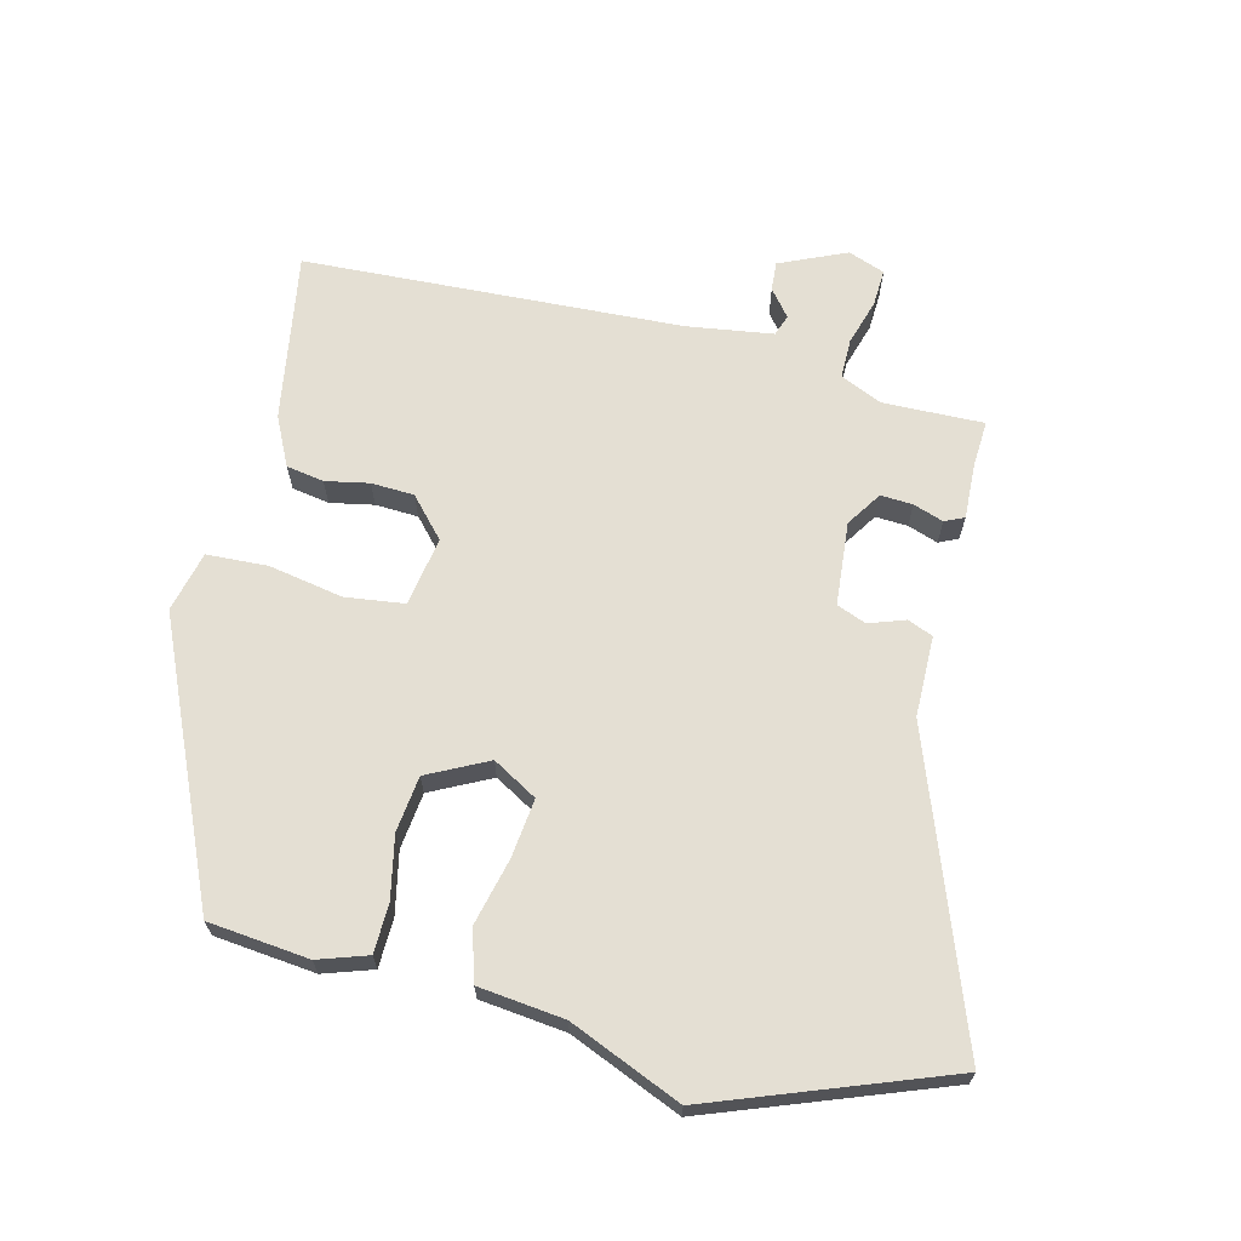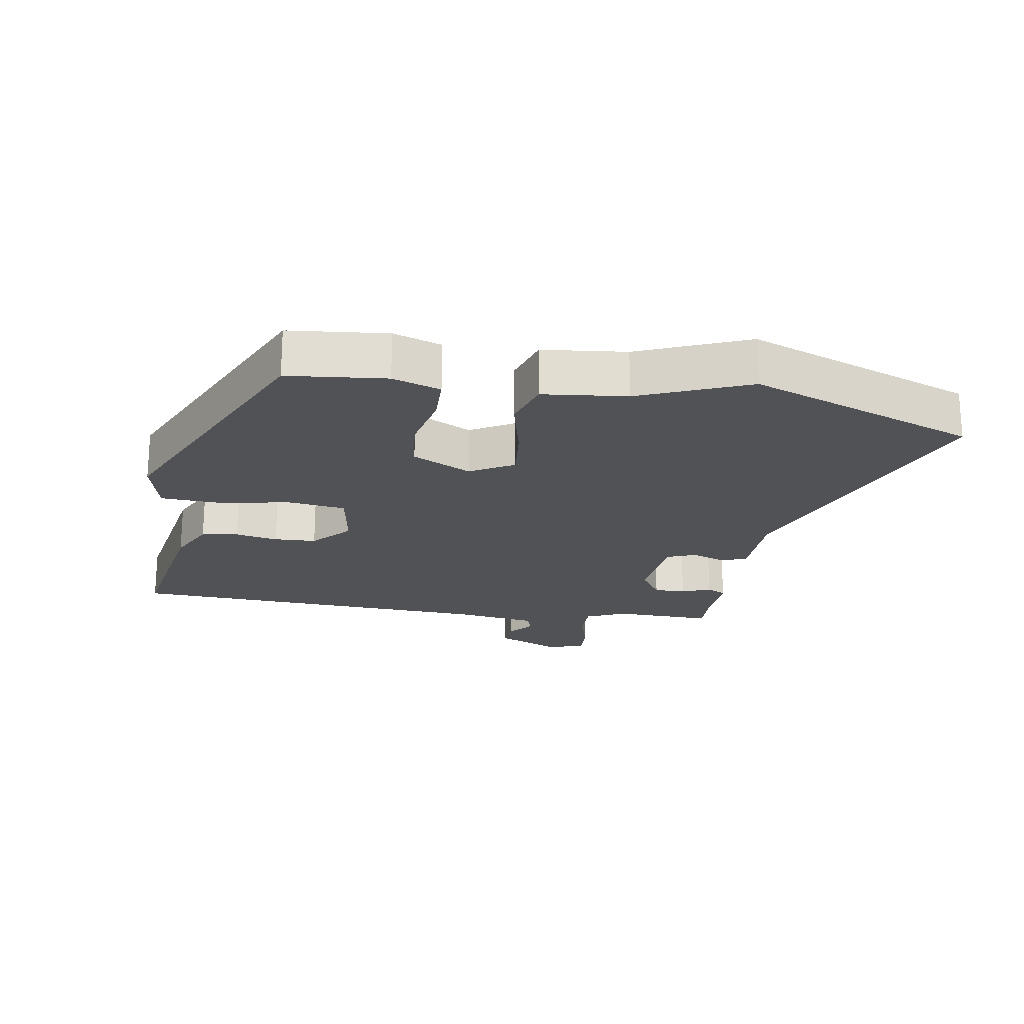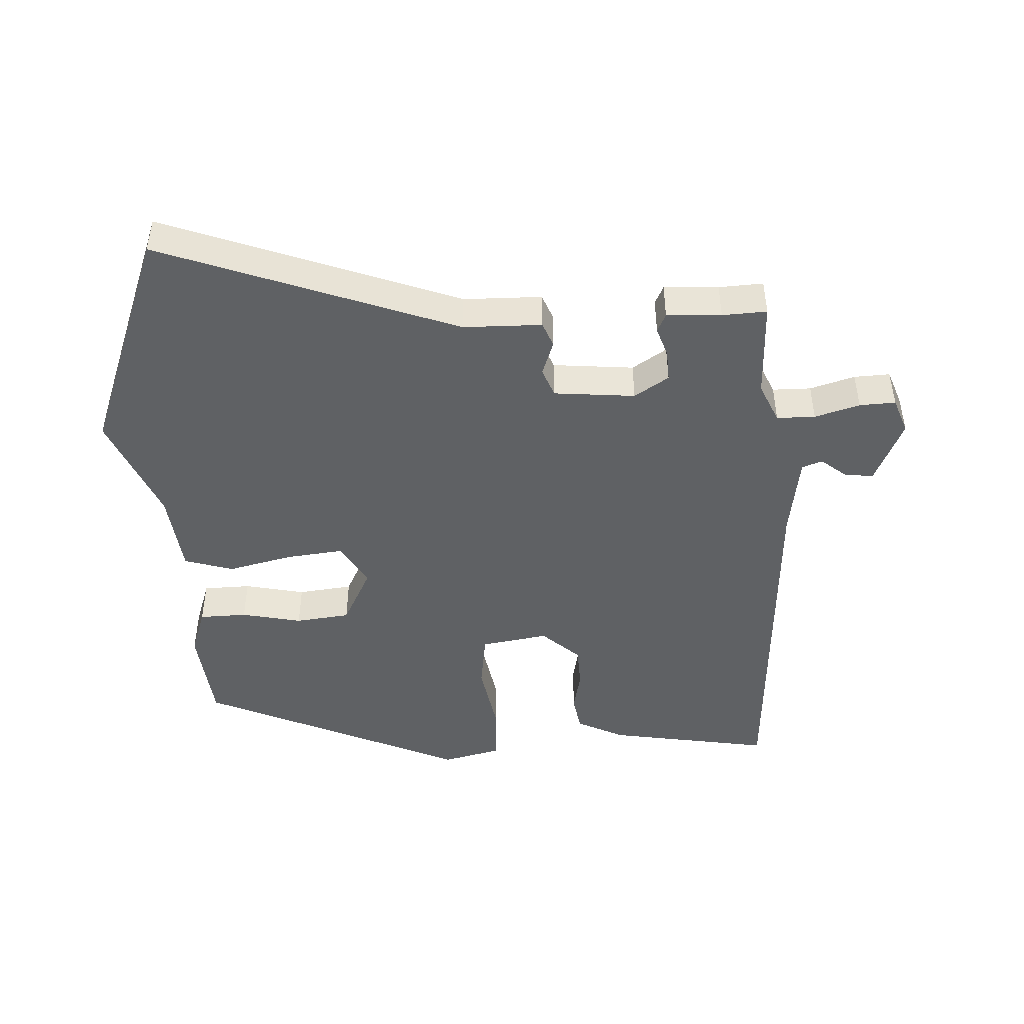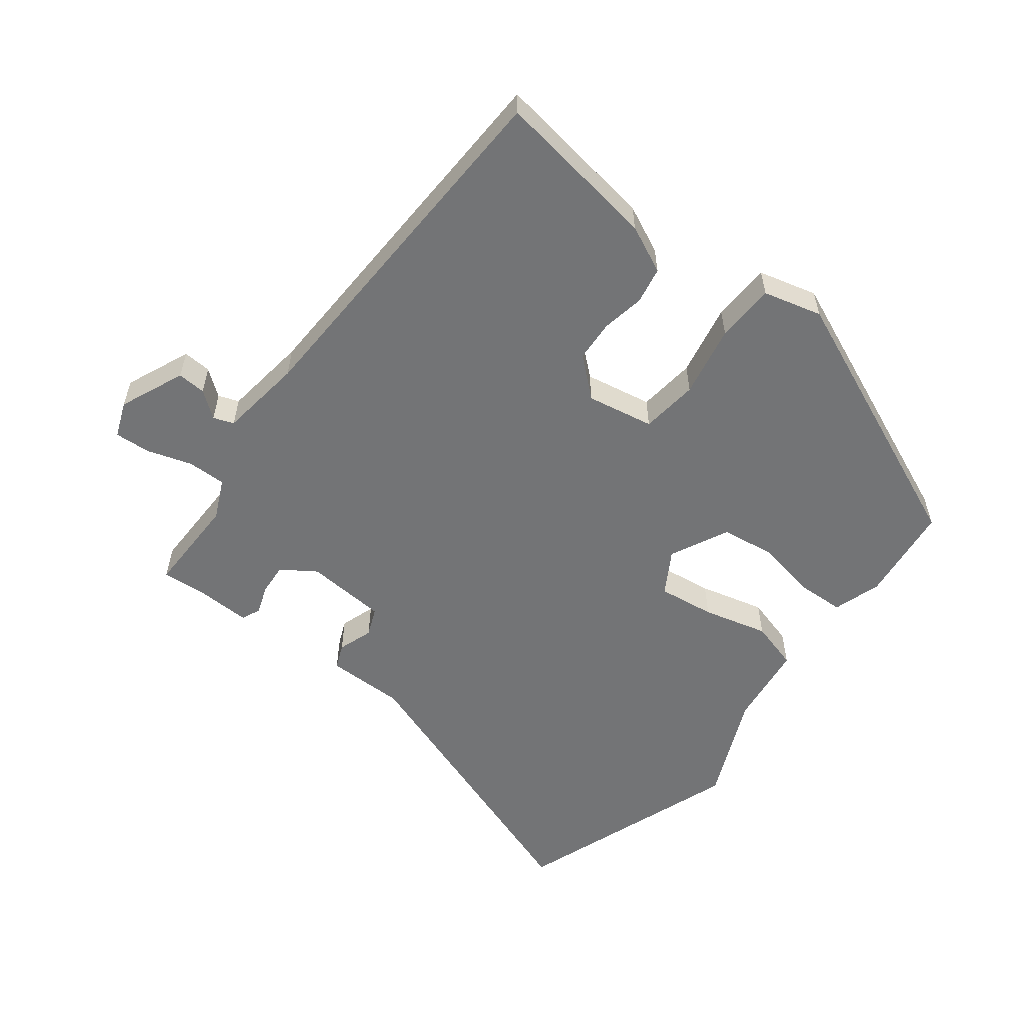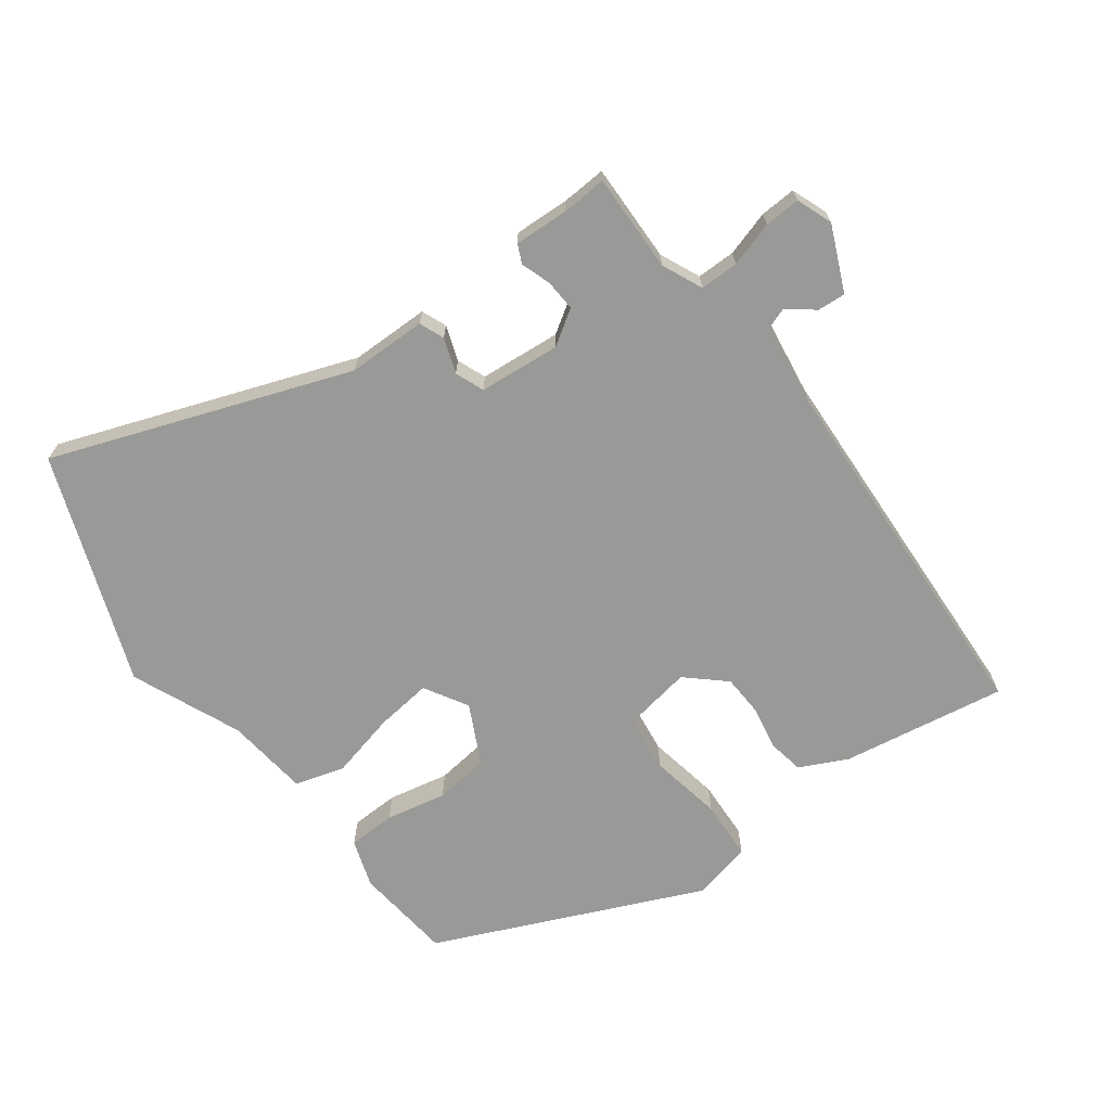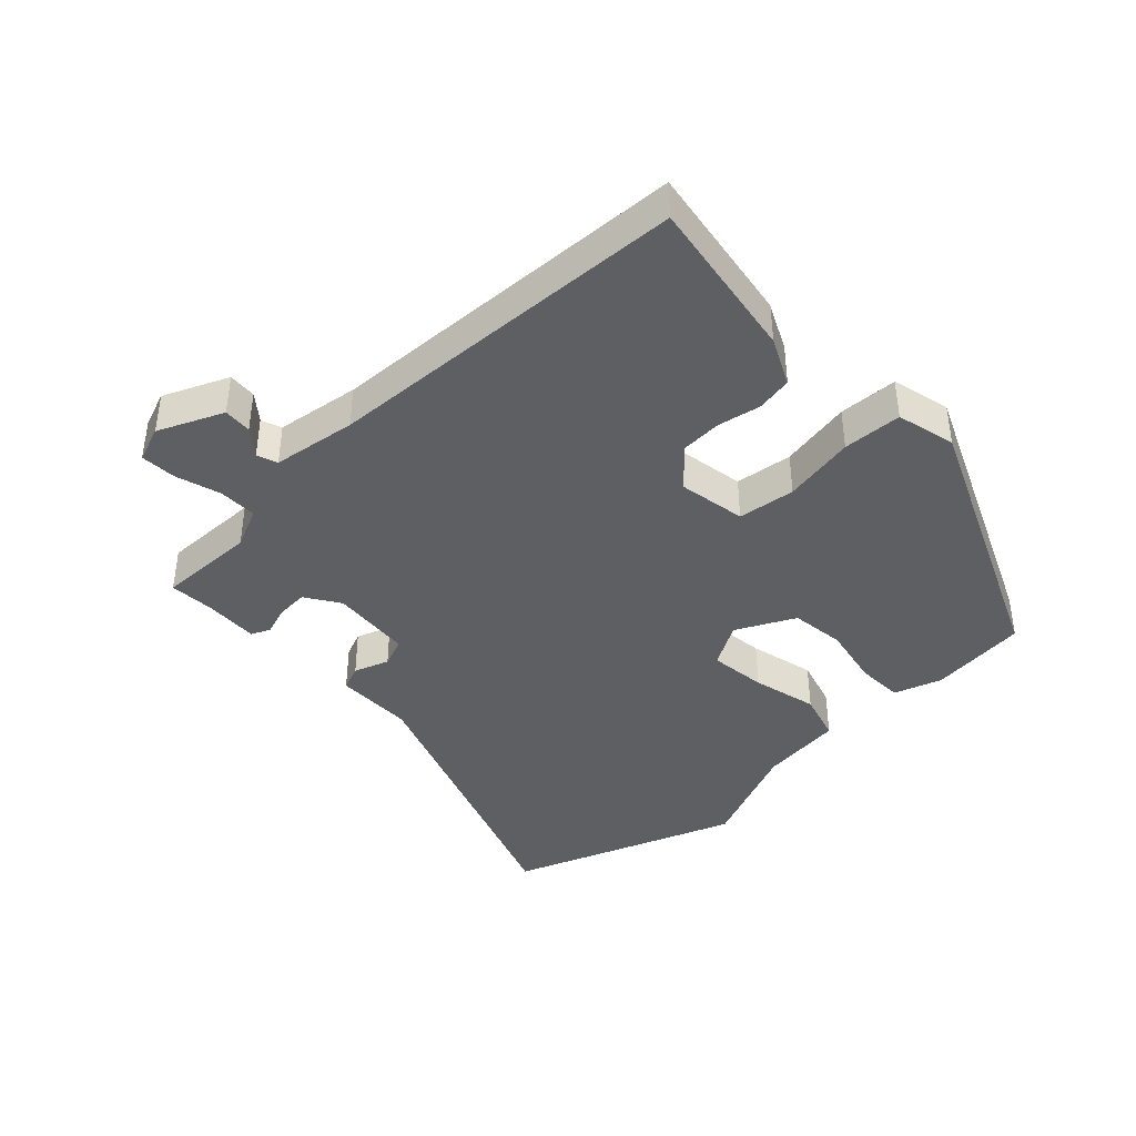
<metadata>
{"format":"obj","ext":"obj","renderer":"f3d","projection":"perspective","resolution":1024,"background":"white","views":[{"elev":66.7,"azim":104.8,"up":"+Y"},{"elev":-20.9,"azim":81.2,"up":"+Y"},{"elev":-46.4,"azim":-176.5,"up":"+Y"},{"elev":-56.2,"azim":-35.9,"up":"+Y"},{"elev":-68.8,"azim":-142.5,"up":"+Y"},{"elev":-40.9,"azim":-45.5,"up":"+Y"}]}
</metadata>
<code>
v -0.494 0.07 0.531
v -0.239 0.07 0.485
v -0.166 0.07 0.448
v -0.157 0.07 0.391
v -0.171 0.07 0.325
v -0.169 0.07 0.26
v -0.111 0.07 0.206
v -0.006 0.07 0.222
v 0.007 0.07 0.311
v -0.012 0.07 0.424
v -0.006 0.07 0.516
v 0.086 0.07 0.537
v 0.496 0.07 0.348
v 0.51 0.07 0.195
v 0.484 0.07 0.121
v 0.41 0.07 0.12
v 0.316 0.07 0.141
v 0.231 0.07 0.132
v 0.184 0.07 0.042
v 0.222 0.07 -0.026
v 0.311 0.07 -0.017
v 0.413 0.07 0.006
v 0.489 0.07 -0.018
v 0.502 0.07 -0.148
v 0.571 0.07 -0.318
v 0.434 0.07 -0.669
v -0.022 0.07 -0.494
v -0.144 0.07 -0.491
v -0.159 0.07 -0.452
v -0.139 0.07 -0.398
v -0.156 0.07 -0.353
v -0.282 0.07 -0.34
v -0.336 0.07 -0.374
v -0.334 0.07 -0.423
v -0.319 0.07 -0.469
v -0.333 0.07 -0.498
v -0.418 0.07 -0.493
v -0.487 0.07 -0.496
v -0.481 0.07 -0.343
v -0.508 0.07 -0.28
v -0.568 0.07 -0.279
v -0.638 0.07 -0.299
v -0.694 0.07 -0.301
v -0.714 0.07 -0.245
v -0.668 0.07 -0.145
v -0.624 0.07 -0.149
v -0.584 0.07 -0.182
v -0.552 0.07 -0.171
v -0.531 0.07 -0.041
v -0.494 0 0.531
v -0.239 0 0.485
v -0.166 0 0.448
v -0.157 0 0.391
v -0.171 0 0.325
v -0.169 0 0.26
v -0.111 0 0.206
v -0.006 0 0.222
v 0.007 0 0.311
v -0.012 0 0.424
v -0.006 0 0.516
v 0.086 0 0.537
v 0.496 0 0.348
v 0.51 0 0.195
v 0.484 0 0.121
v 0.41 0 0.12
v 0.316 0 0.141
v 0.231 0 0.132
v 0.184 0 0.042
v 0.222 0 -0.026
v 0.311 0 -0.017
v 0.413 0 0.006
v 0.489 0 -0.018
v 0.502 0 -0.148
v 0.571 0 -0.318
v 0.434 0 -0.669
v -0.022 0 -0.494
v -0.144 0 -0.491
v -0.159 0 -0.452
v -0.139 0 -0.398
v -0.156 0 -0.353
v -0.282 0 -0.34
v -0.336 0 -0.374
v -0.334 0 -0.423
v -0.319 0 -0.469
v -0.333 0 -0.498
v -0.418 0 -0.493
v -0.487 0 -0.496
v -0.481 0 -0.343
v -0.508 0 -0.28
v -0.568 0 -0.279
v -0.638 0 -0.299
v -0.694 0 -0.301
v -0.714 0 -0.245
v -0.668 0 -0.145
v -0.624 0 -0.149
v -0.584 0 -0.182
v -0.552 0 -0.171
v -0.531 0 -0.041
f 45 46 47
f 44 45 47
f 43 44 47
f 42 43 47
f 41 42 47
f 40 41 47 48
f 39 40 48 49
f 37 38 39
f 37 39 49
f 36 37 49
f 35 36 49
f 34 35 49
f 27 28 29 30
f 27 30 31
f 26 27 31
f 25 26 31
f 24 25 31
f 24 31 32
f 23 24 32
f 22 23 32
f 21 22 32
f 15 16 17
f 14 15 17
f 13 14 17
f 12 13 17
f 11 12 17
f 10 11 17
f 9 10 17
f 8 9 17 18
f 7 8 18 19
f 3 4 5
f 2 3 5
f 1 2 5
f 49 1 5
f 49 5 6
f 33 34 49
f 49 6 7
f 33 49 7
f 32 33 7
f 20 21 32
f 7 19 20 32
f 96 95 94
f 96 94 93
f 96 93 92
f 96 92 91
f 96 91 90
f 97 96 90 89
f 98 97 89 88
f 88 87 86
f 98 88 86
f 98 86 85
f 98 85 84
f 98 84 83
f 79 78 77 76
f 80 79 76
f 80 76 75
f 80 75 74
f 80 74 73
f 81 80 73
f 81 73 72
f 81 72 71
f 81 71 70
f 66 65 64
f 66 64 63
f 66 63 62
f 66 62 61
f 66 61 60
f 66 60 59
f 66 59 58
f 67 66 58 57
f 68 67 57 56
f 54 53 52
f 54 52 51
f 54 51 50
f 54 50 98
f 55 54 98
f 98 83 82
f 56 55 98
f 56 98 82
f 56 82 81
f 81 70 69
f 81 69 68 56
f 1 50 51 2
f 2 51 52 3
f 3 52 53 4
f 4 53 54 5
f 5 54 55 6
f 6 55 56 7
f 7 56 57 8
f 8 57 58 9
f 9 58 59 10
f 10 59 60 11
f 11 60 61 12
f 12 61 62 13
f 13 62 63 14
f 14 63 64 15
f 15 64 65 16
f 16 65 66 17
f 17 66 67 18
f 18 67 68 19
f 19 68 69 20
f 20 69 70 21
f 21 70 71 22
f 22 71 72 23
f 23 72 73 24
f 24 73 74 25
f 25 74 75 26
f 26 75 76 27
f 27 76 77 28
f 28 77 78 29
f 29 78 79 30
f 30 79 80 31
f 31 80 81 32
f 32 81 82 33
f 33 82 83 34
f 34 83 84 35
f 35 84 85 36
f 36 85 86 37
f 37 86 87 38
f 38 87 88 39
f 39 88 89 40
f 40 89 90 41
f 41 90 91 42
f 42 91 92 43
f 43 92 93 44
f 44 93 94 45
f 45 94 95 46
f 46 95 96 47
f 47 96 97 48
f 48 97 98 49
f 49 98 50 1

</code>
